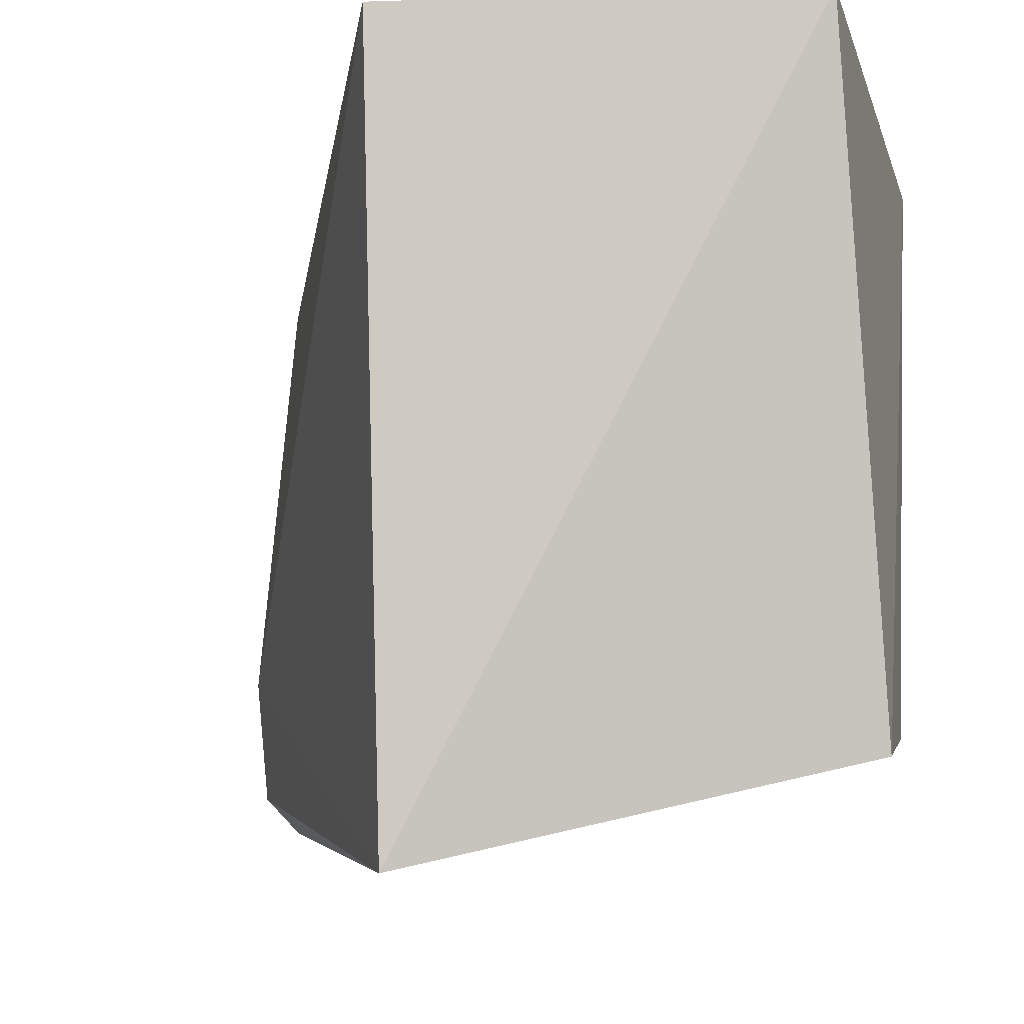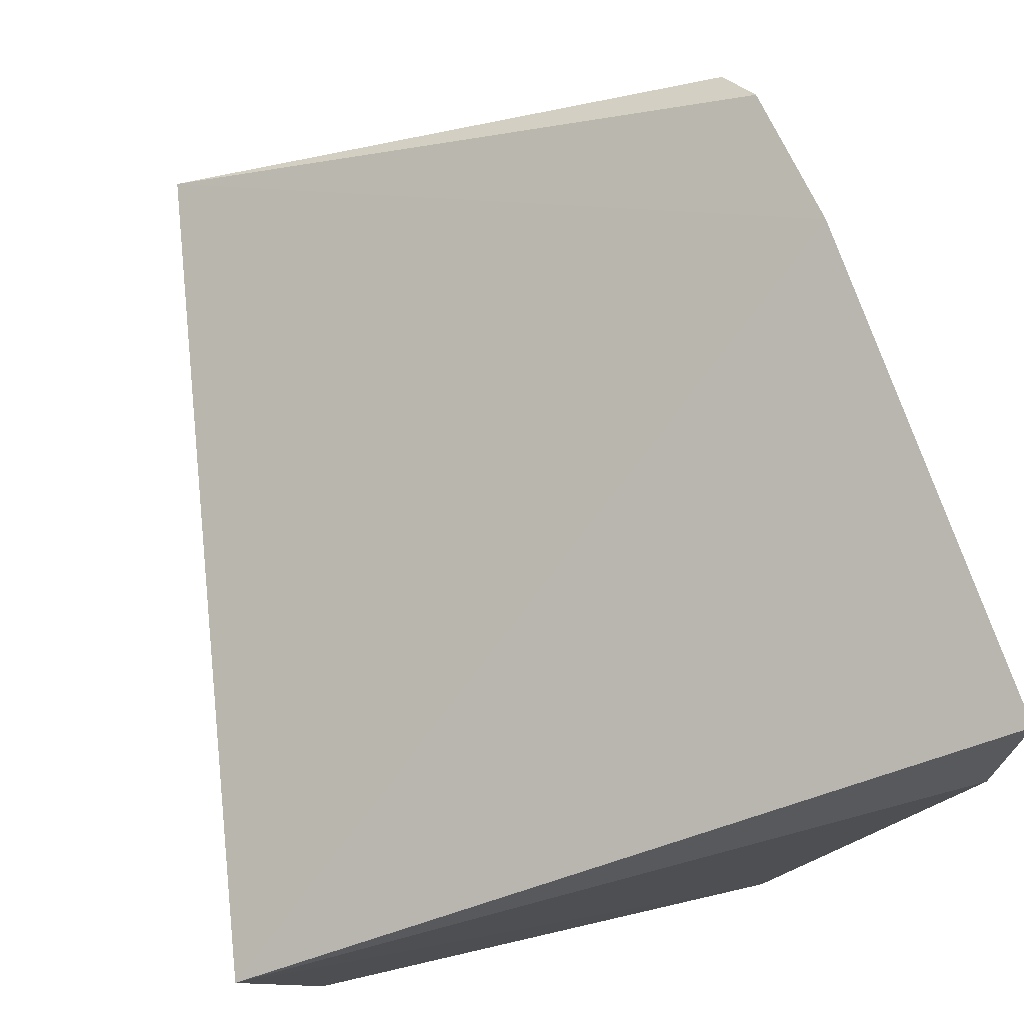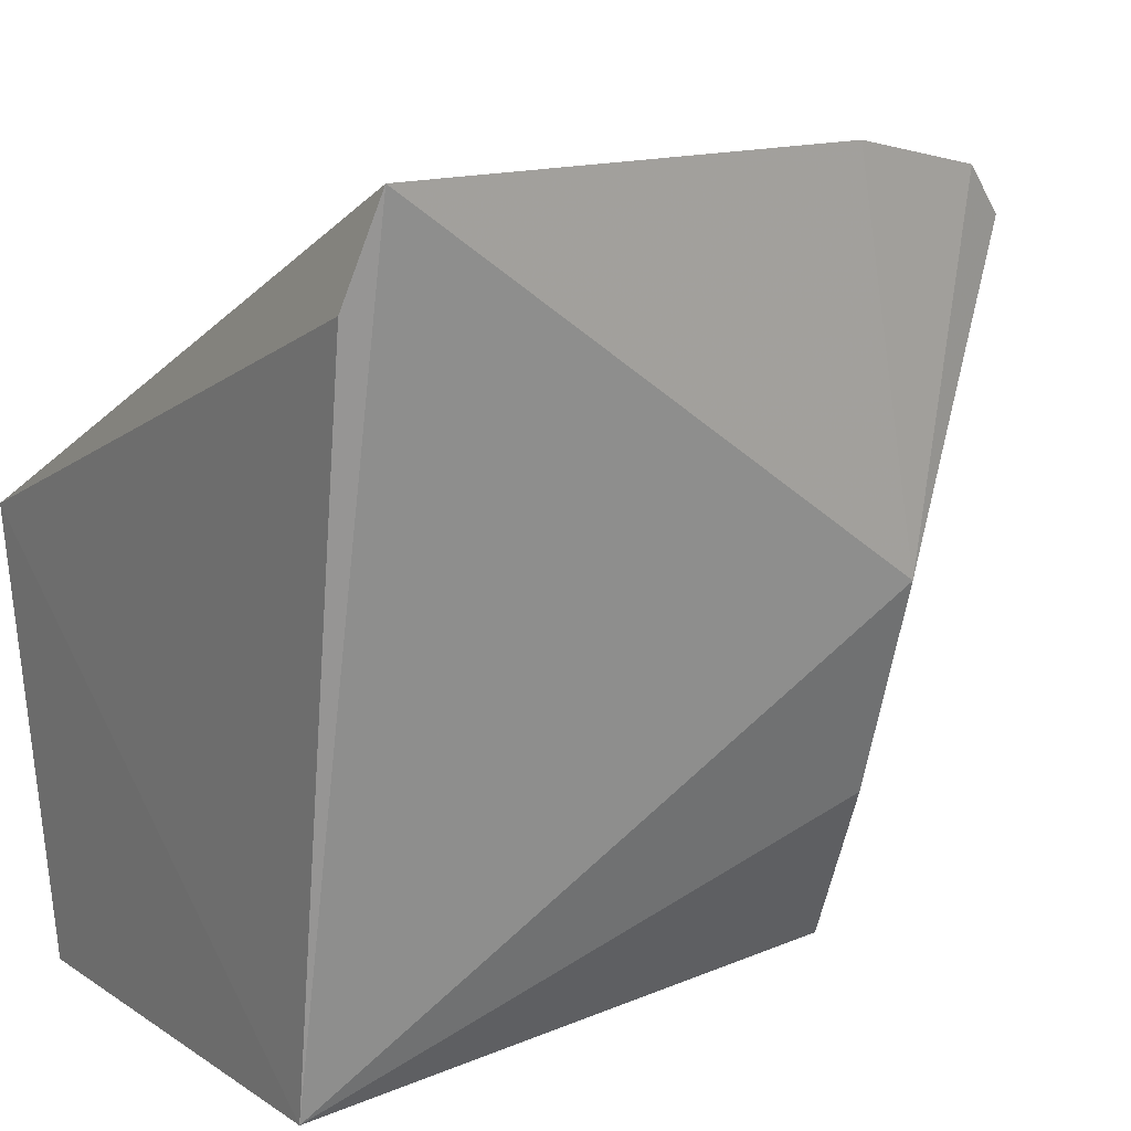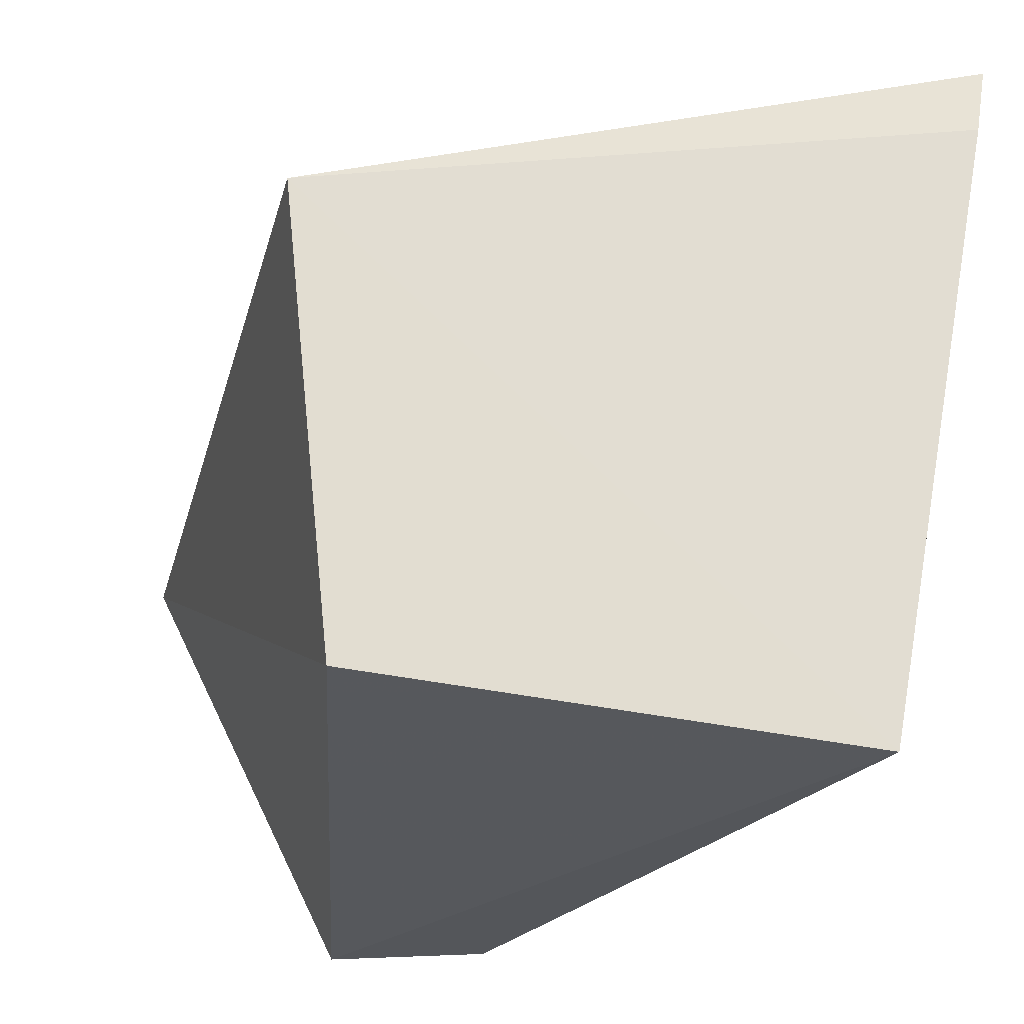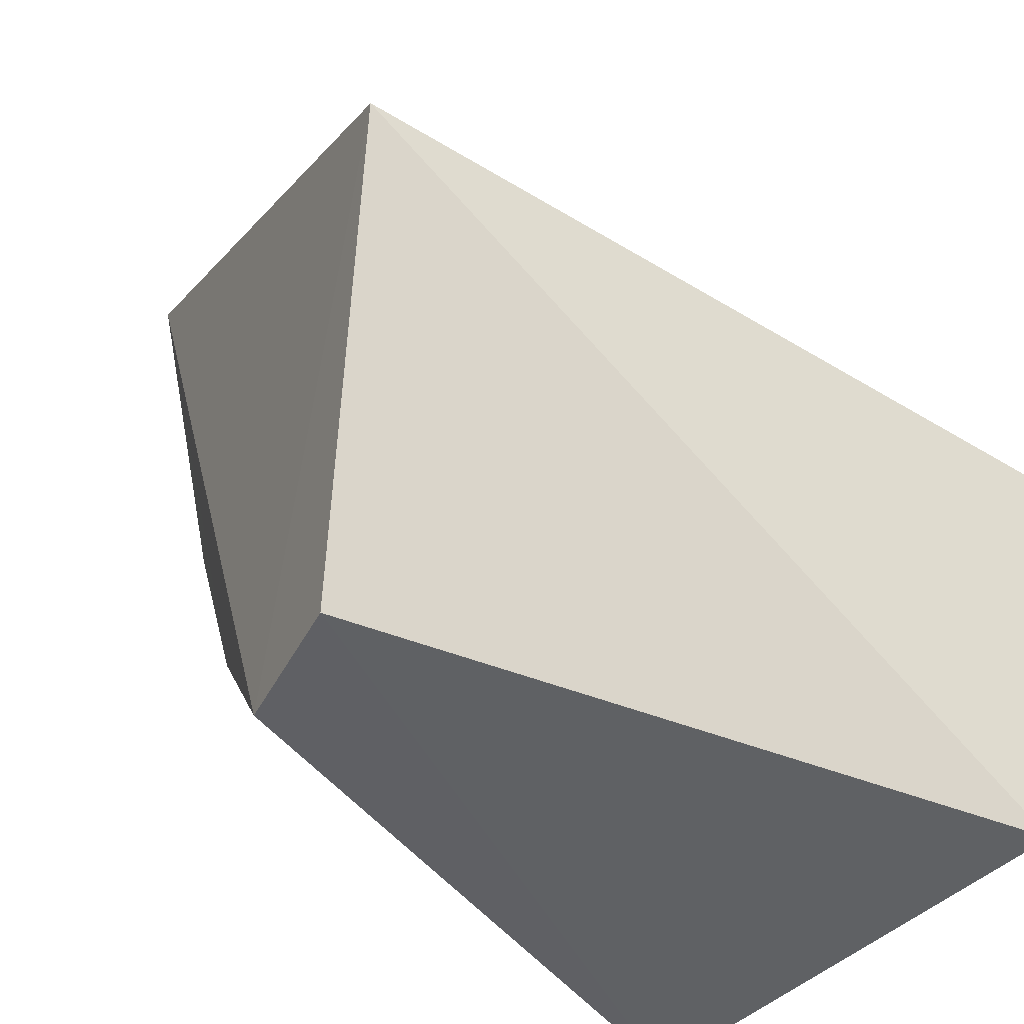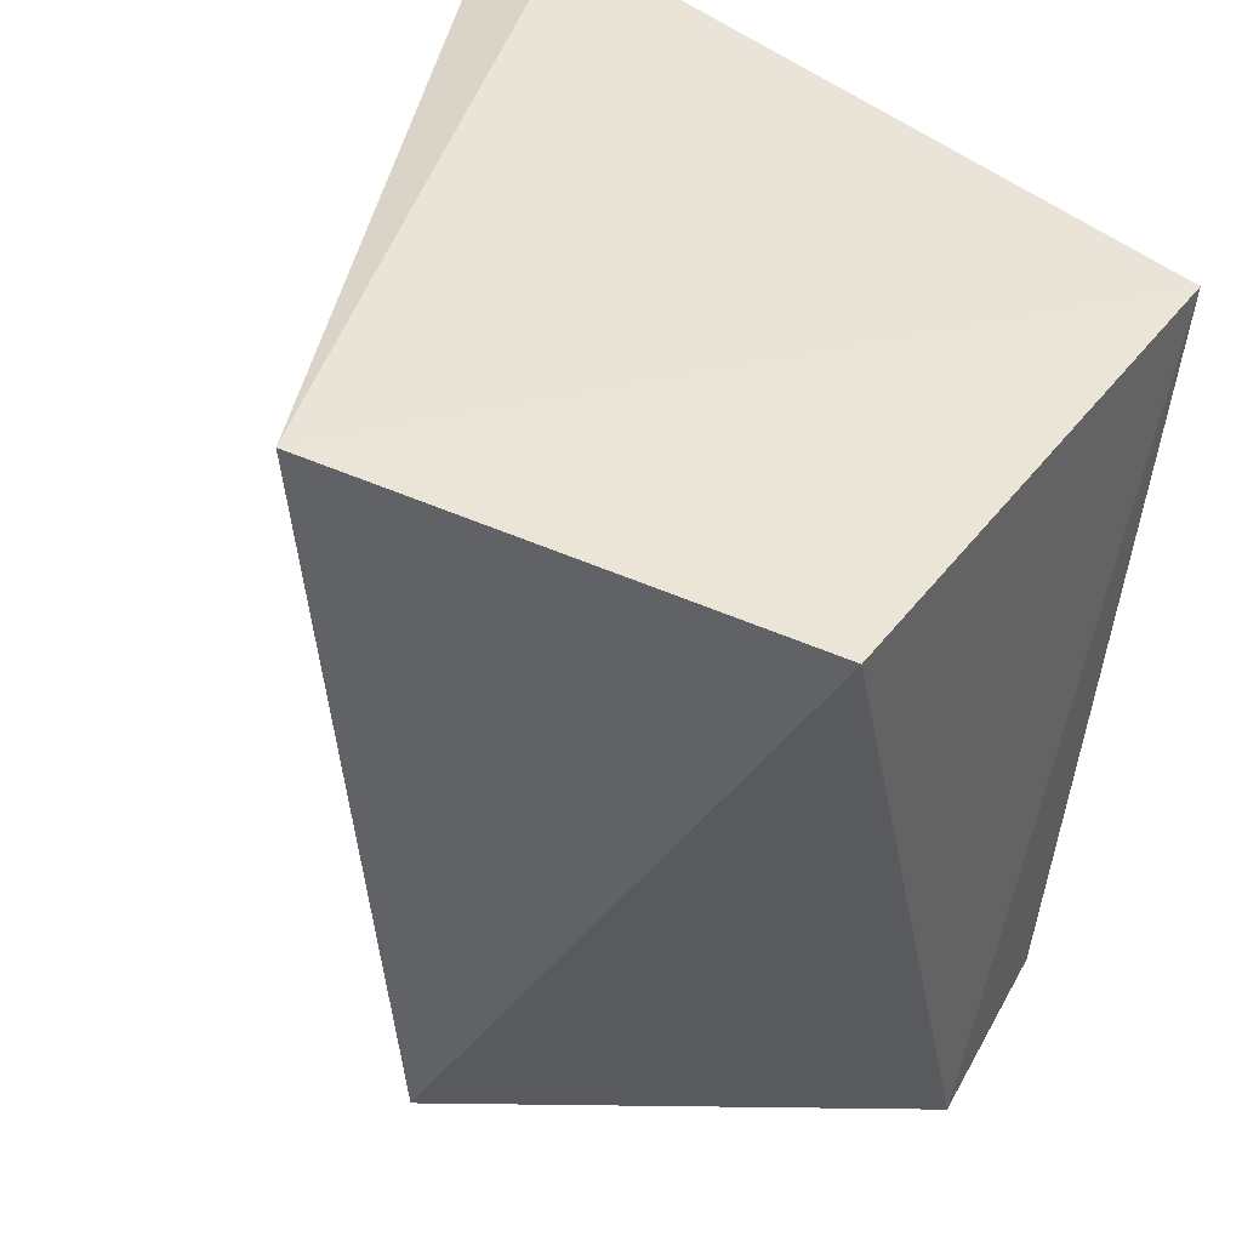
<metadata>
{"format":"obj","ext":"obj","renderer":"f3d","projection":"perspective","resolution":1024,"background":"white","views":[{"elev":-16.3,"azim":-73.8,"up":"+Z"},{"elev":74.9,"azim":-12.9,"up":"+Y"},{"elev":11.5,"azim":57.7,"up":"+Y"},{"elev":-29.1,"azim":-21.3,"up":"+Y"},{"elev":-46.2,"azim":-131.9,"up":"+Y"},{"elev":41.5,"azim":-55.6,"up":"+Z"}]}
</metadata>
<code>
v 0.03786 -0.4016 -0.009941
v 0.04727 -0.3513 -0.08046
v 0.05793 -0.3055 -0.01029
v 0.05426 -0.3175 -0.007234
v -0.03224 -0.3479 -0.007421
v 0.002316 -0.4016 -0.09391
v -0.01963 -0.3471 -0.1082
v 0.02083 -0.4003 -0.08836
v -0.02509 -0.4026 -0.009931
v 0.05081 -0.3036 -0.0694
v 0.03702 -0.3778 -0.08188
v 0.04552 -0.3125 -0.09218
v 0.04765 -0.3068 -0.08677
f 1 2 3
f 1 3 4
f 5 1 4
f 5 4 3
f 8 1 6
f 8 6 7
f 9 6 1
f 9 1 5
f 9 7 6
f 9 5 7
f 10 7 5
f 10 5 3
f 10 3 2
f 11 2 1
f 11 1 8
f 12 8 7
f 12 11 8
f 12 2 11
f 13 10 2
f 13 2 12
f 13 12 7
f 13 7 10

</code>
